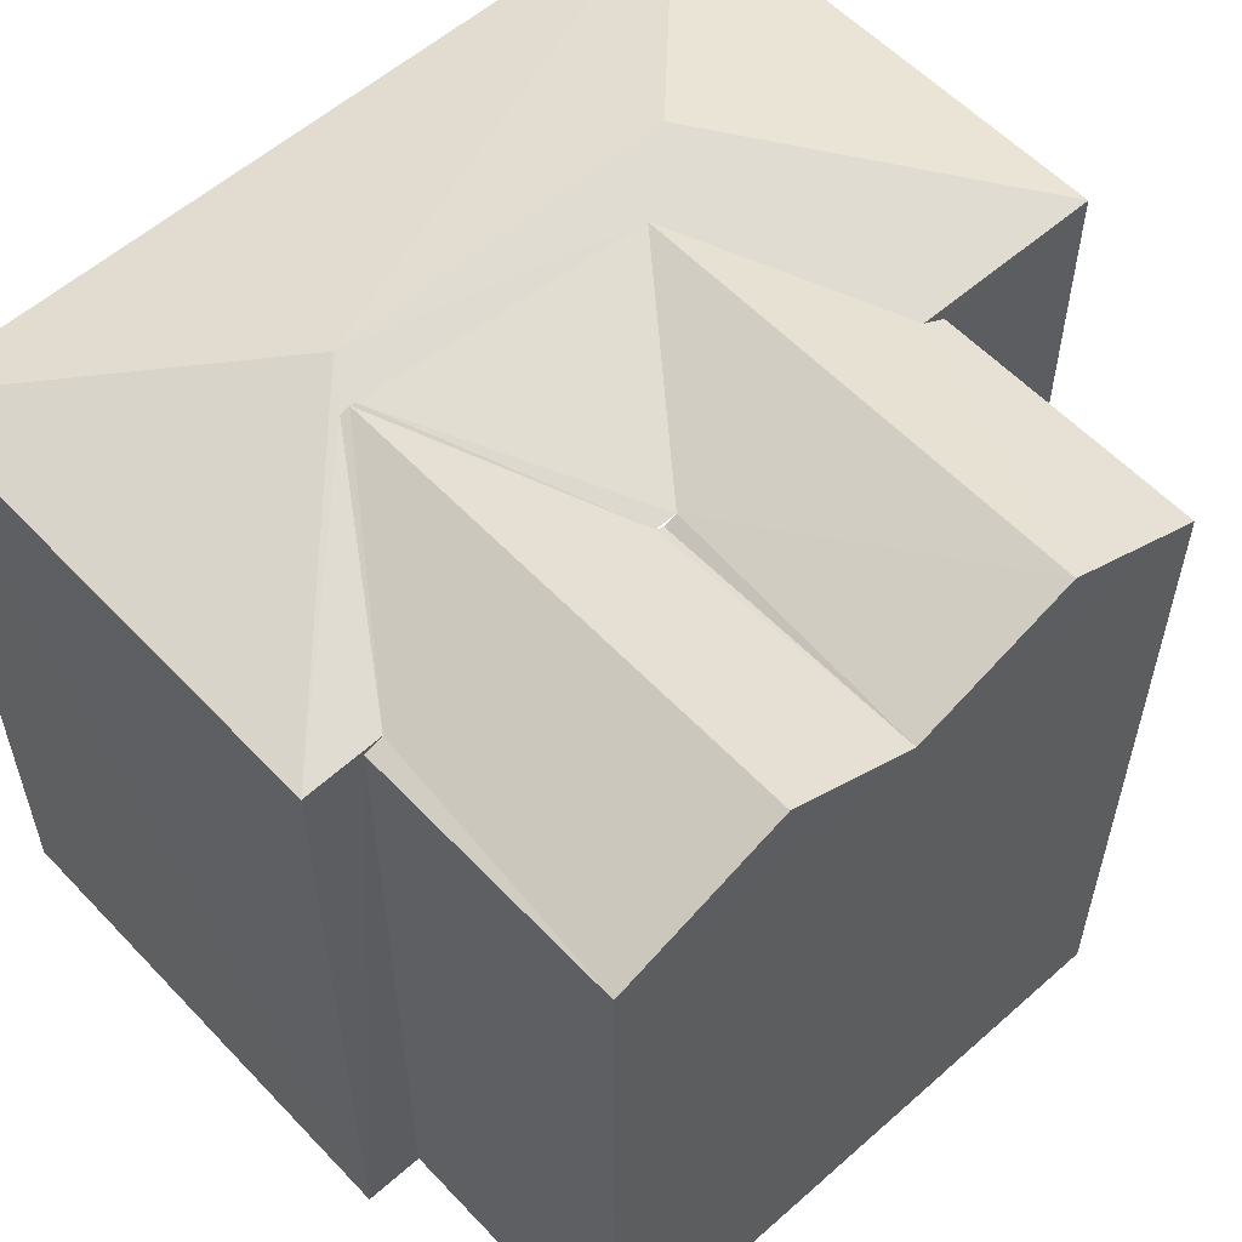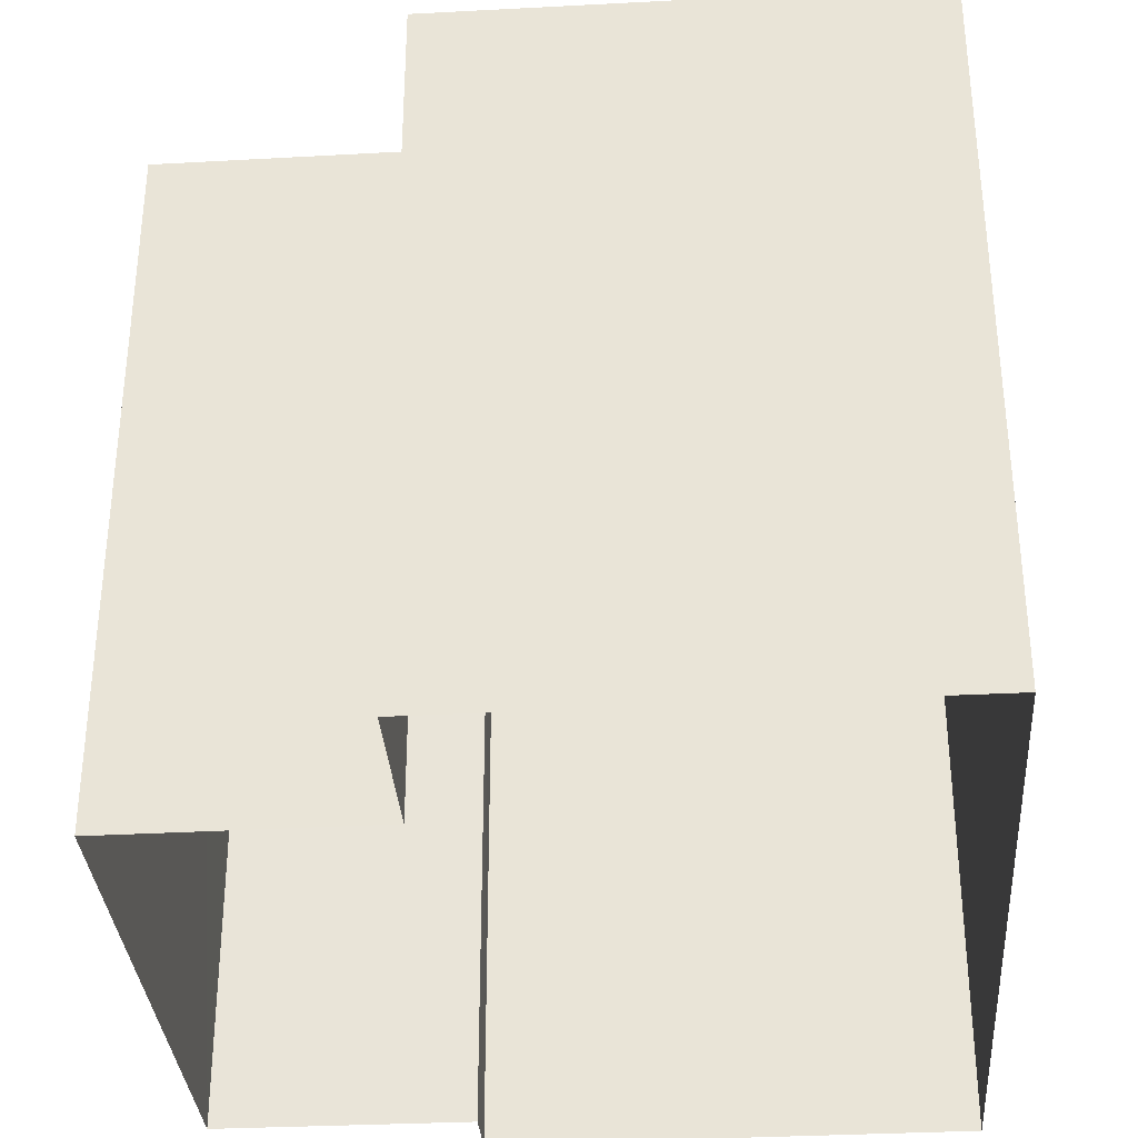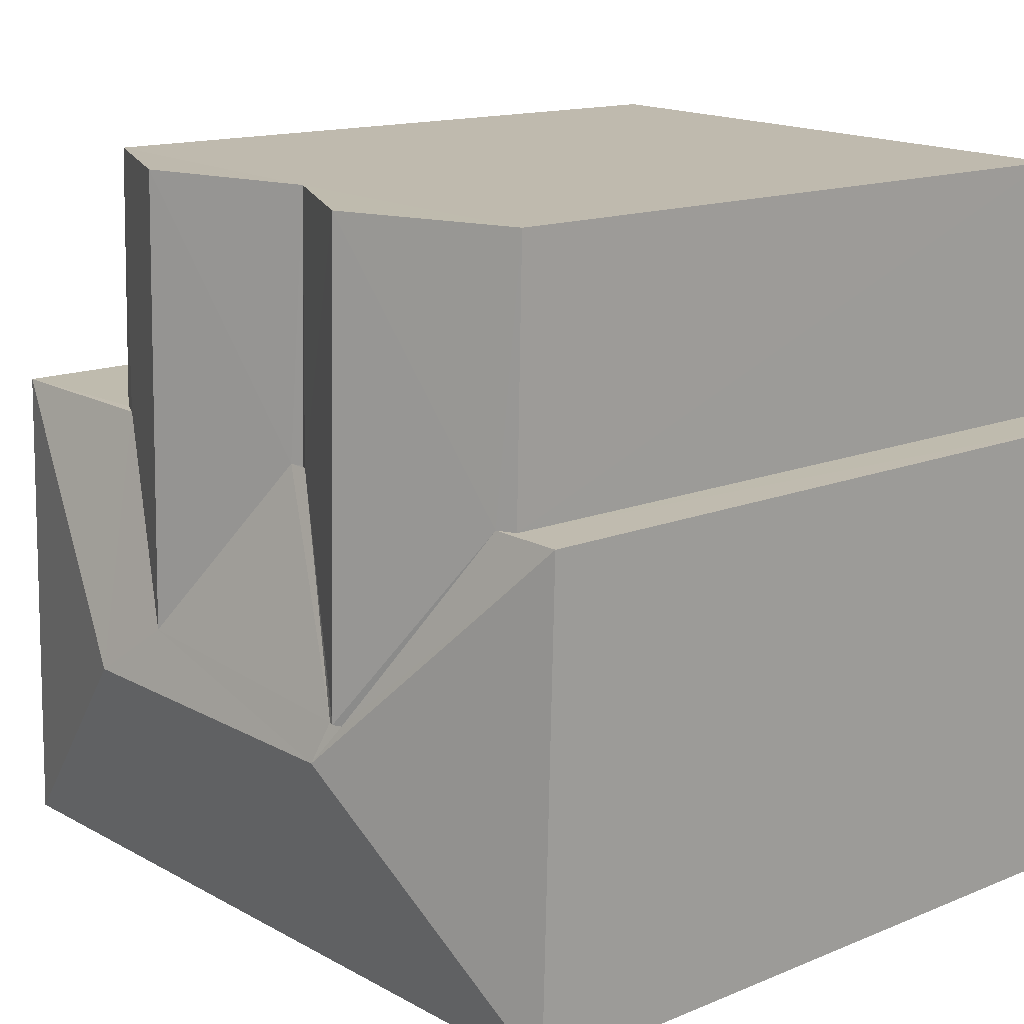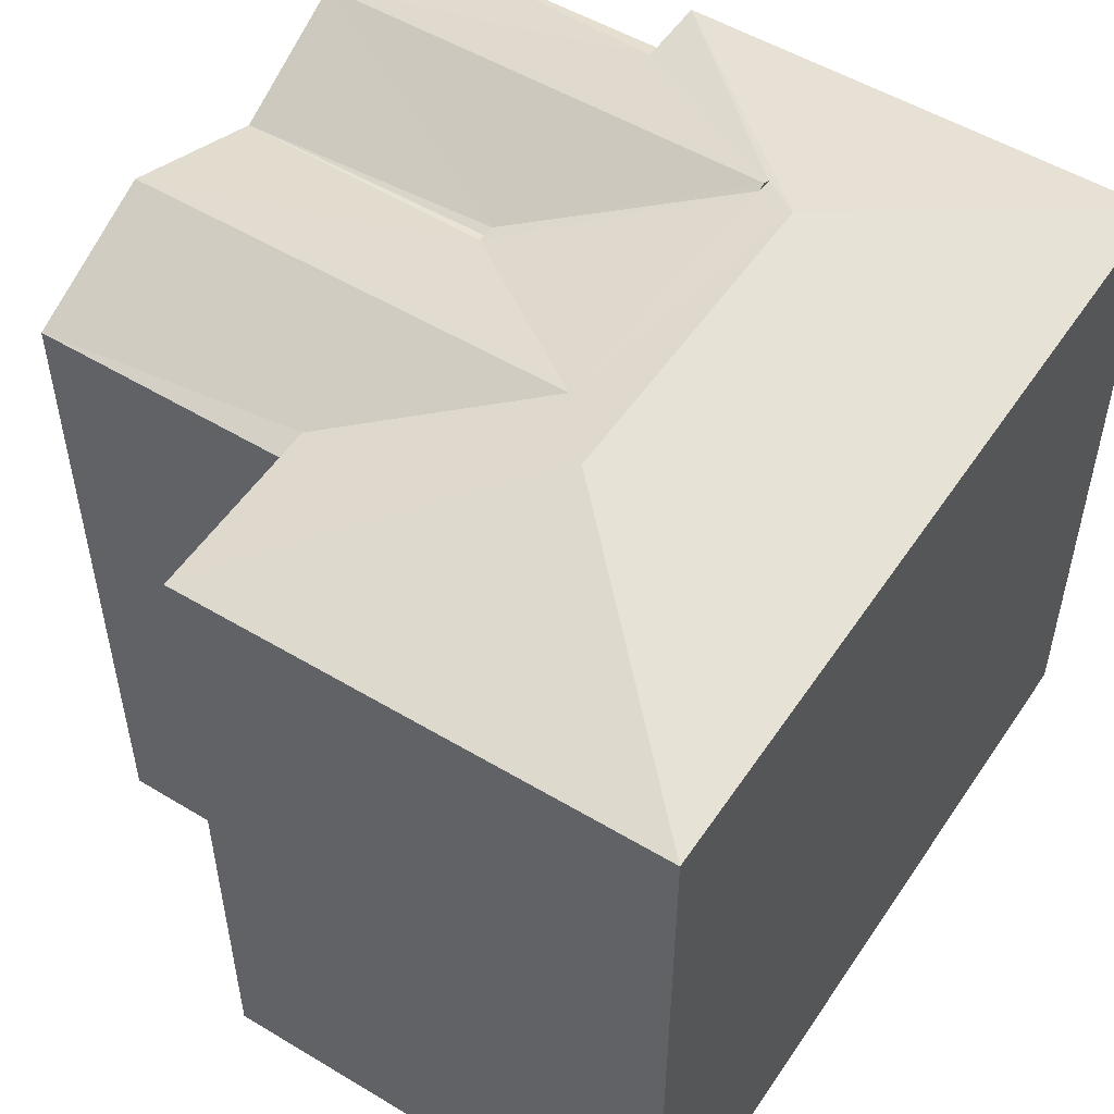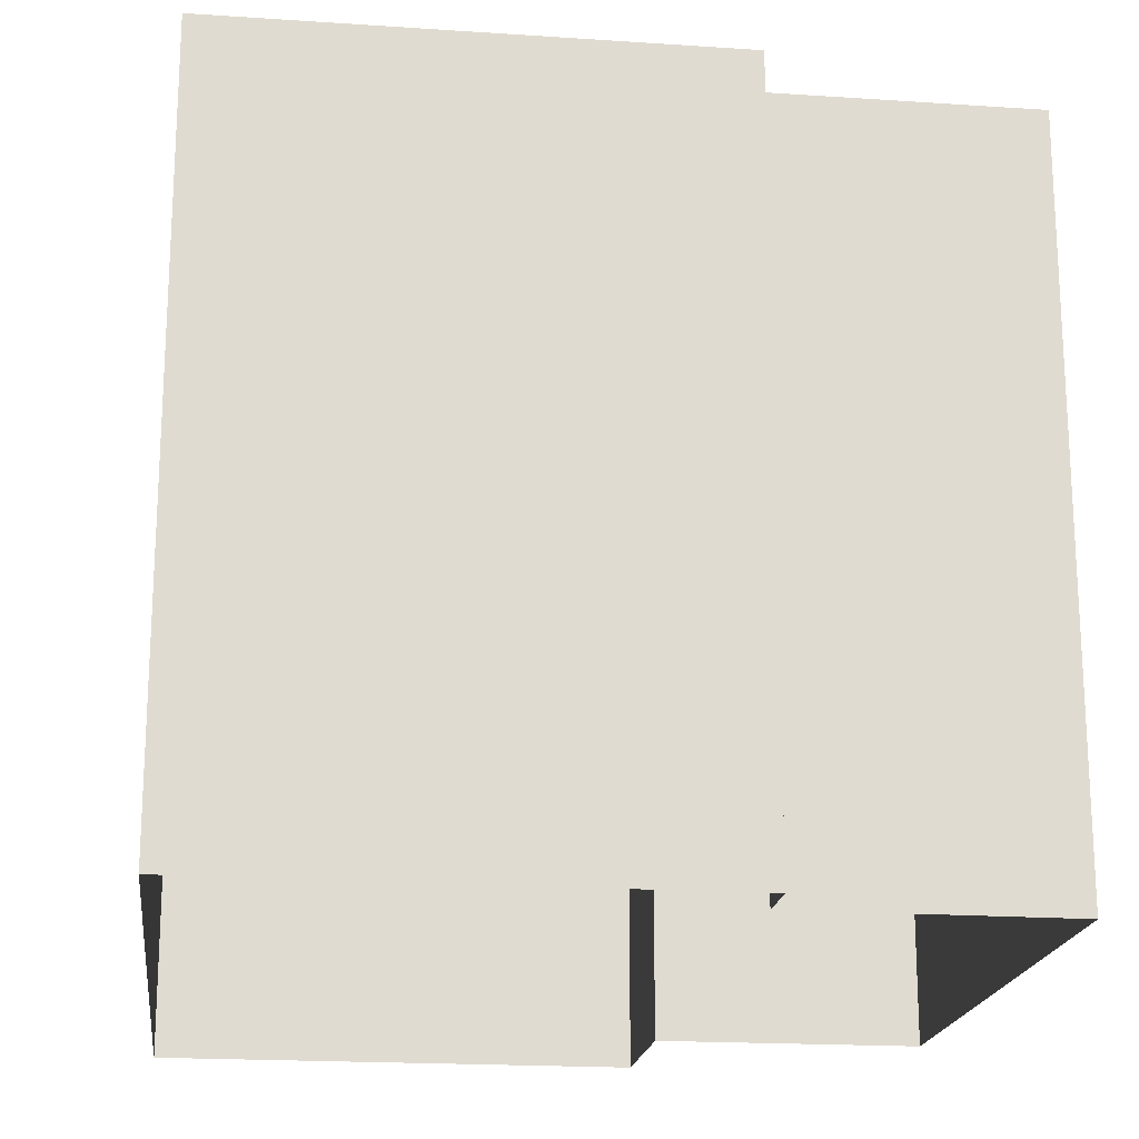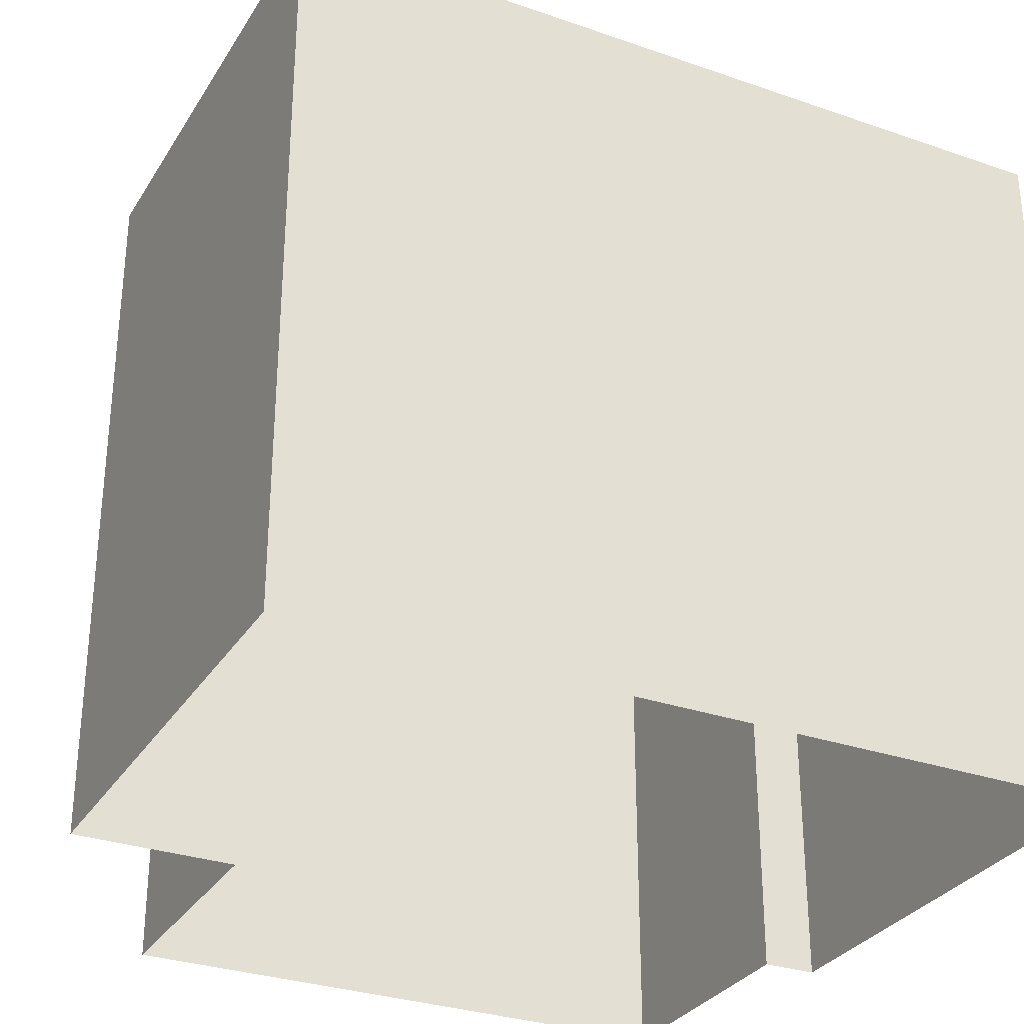
<metadata>
{"format":"obj","ext":"obj","renderer":"f3d","projection":"perspective","resolution":1024,"background":"white","views":[{"elev":56.9,"azim":135.7,"up":"+Z"},{"elev":-33.9,"azim":-87.6,"up":"+Z"},{"elev":14.3,"azim":47.9,"up":"+Y"},{"elev":52.5,"azim":-58.7,"up":"+Z"},{"elev":-19.2,"azim":81.2,"up":"+Z"},{"elev":-30.8,"azim":-28.2,"up":"+Z"}]}
</metadata>
<code>
v -3.73e+05 -1.05e+05 24.21
v -3.73e+05 -1.05e+05 24.21
v -3.73e+05 -1.05e+05 24.22
v -3.73e+05 -1.05e+05 24.22
v -3.73e+05 -1.05e+05 24.21
v -3.73e+05 -1.05e+05 24.21
v -3.73e+05 -1.05e+05 24.21
v -3.73e+05 -1.05e+05 24.21
v -3.73e+05 -1.05e+05 37.18
v -3.73e+05 -1.05e+05 38.31
v -3.73e+05 -1.05e+05 37.1
v -3.73e+05 -1.05e+05 37.1
v -3.73e+05 -1.05e+05 38.31
v -3.73e+05 -1.05e+05 38.25
v -3.73e+05 -1.05e+05 37.05
v -3.73e+05 -1.05e+05 37.05
v -3.73e+05 -1.05e+05 37.18
v -3.73e+05 -1.05e+05 38.25
v -3.73e+05 -1.05e+05 37.18
v -3.73e+05 -1.05e+05 38.47
v -3.73e+05 -1.05e+05 37.19
v -3.73e+05 -1.05e+05 37.18
v -3.73e+05 -1.05e+05 38.17
v -3.73e+05 -1.05e+05 38.17
v -3.73e+05 -1.05e+05 37.19
v -3.73e+05 -1.05e+05 38.47
v -3.73e+05 -1.05e+05 37.18
v -3.73e+05 -1.05e+05 36.98
v -3.73e+05 -1.05e+05 37.18
v -3.73e+05 -1.05e+05 36.98
f 1 2 3
f 3 2 4
f 5 4 6
f 6 2 7
f 6 7 8
f 4 2 6
f 12 22 9
f 9 10 11
f 11 12 9
f 9 13 10
f 14 13 9
f 15 16 17
f 16 10 17
f 17 13 18
f 17 10 13
f 19 20 21
f 22 11 23
f 23 24 22
f 12 11 22
f 25 26 27
f 28 29 23
f 23 29 24
f 30 29 28
f 24 29 26
f 24 14 22
f 22 14 9
f 29 27 26
f 19 17 18
f 20 24 26
f 18 14 20
f 19 18 20
f 20 14 24
f 25 21 20
f 26 25 20
f 14 18 13
f 30 27 29
f 2 1 30
f 1 27 30
f 25 1 3
f 25 27 1
f 15 8 16
f 15 6 8
f 11 7 28
f 28 23 11
f 11 8 7
f 16 8 11
f 10 16 11
f 5 15 19
f 19 15 17
f 6 15 5
f 21 4 5
f 19 21 5
f 25 3 4
f 21 25 4
f 30 28 7
f 2 30 7

</code>
